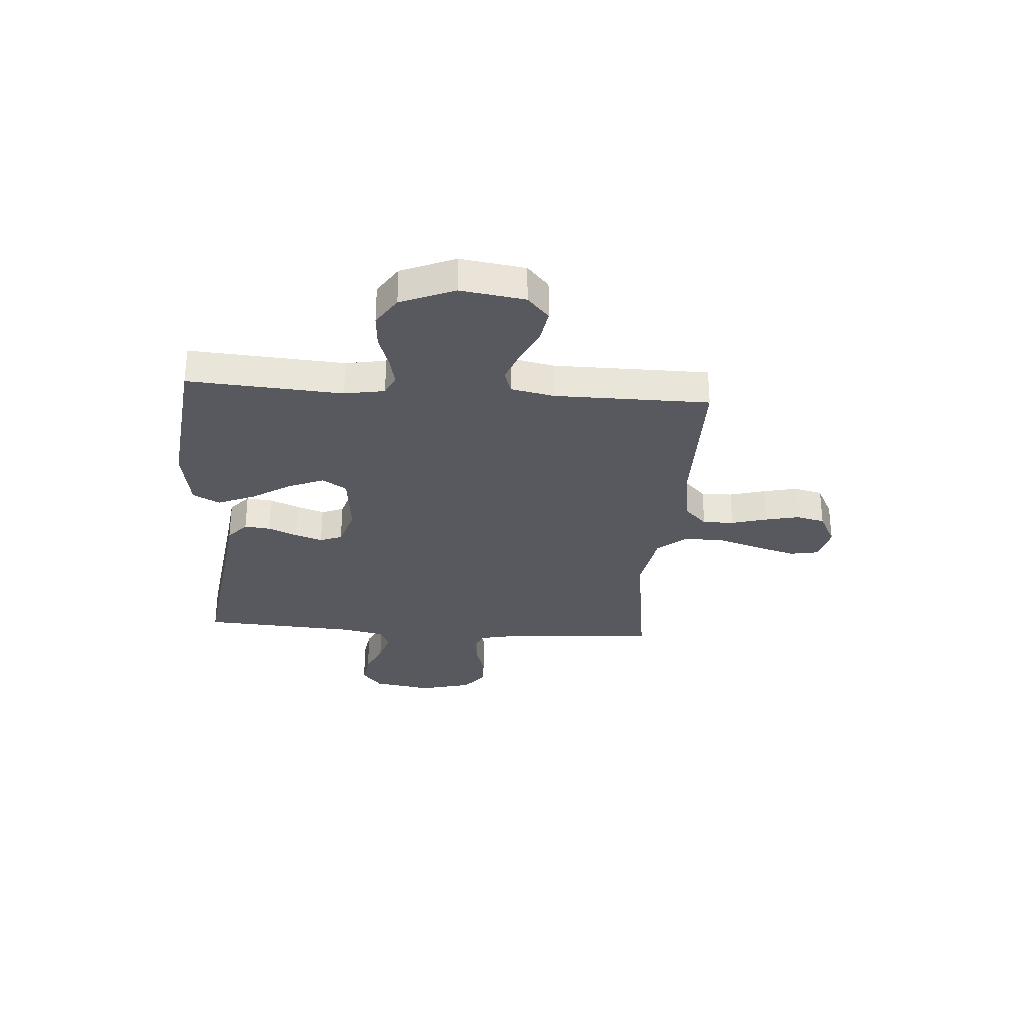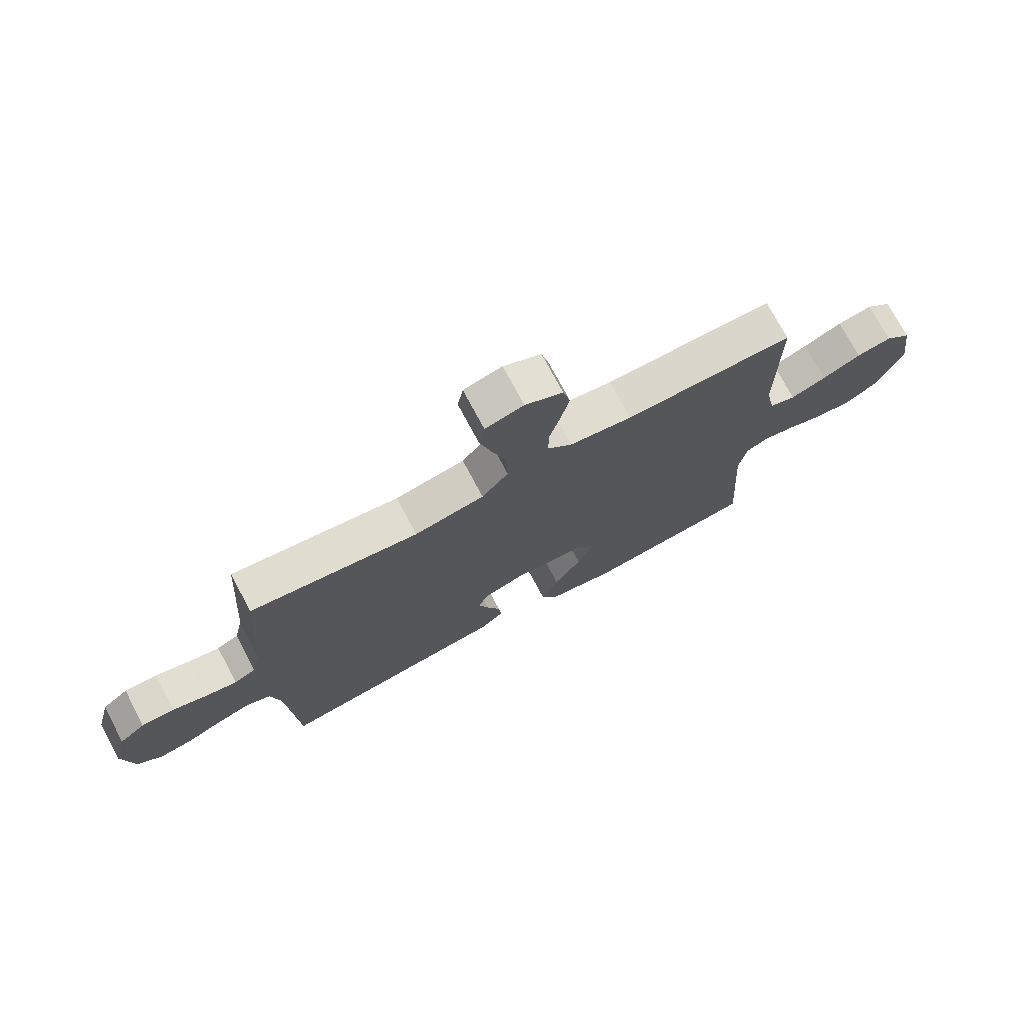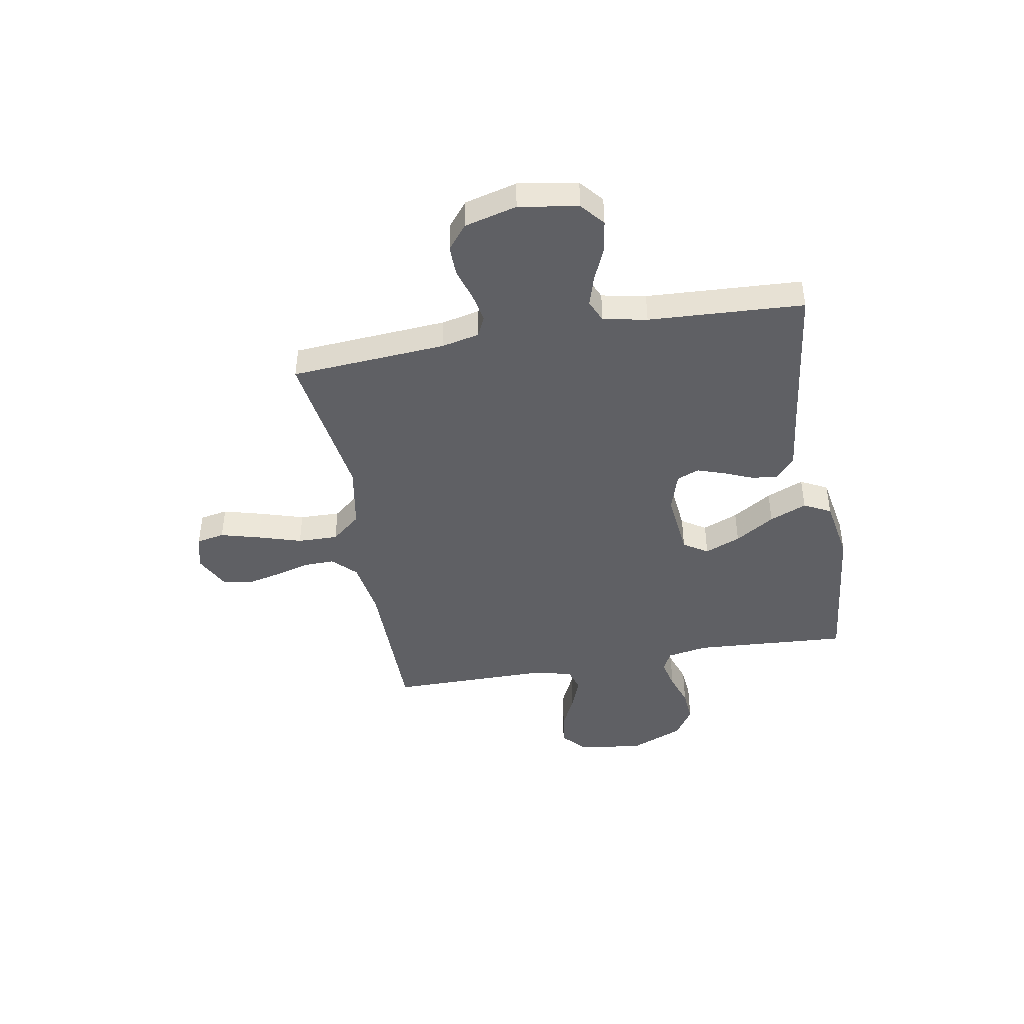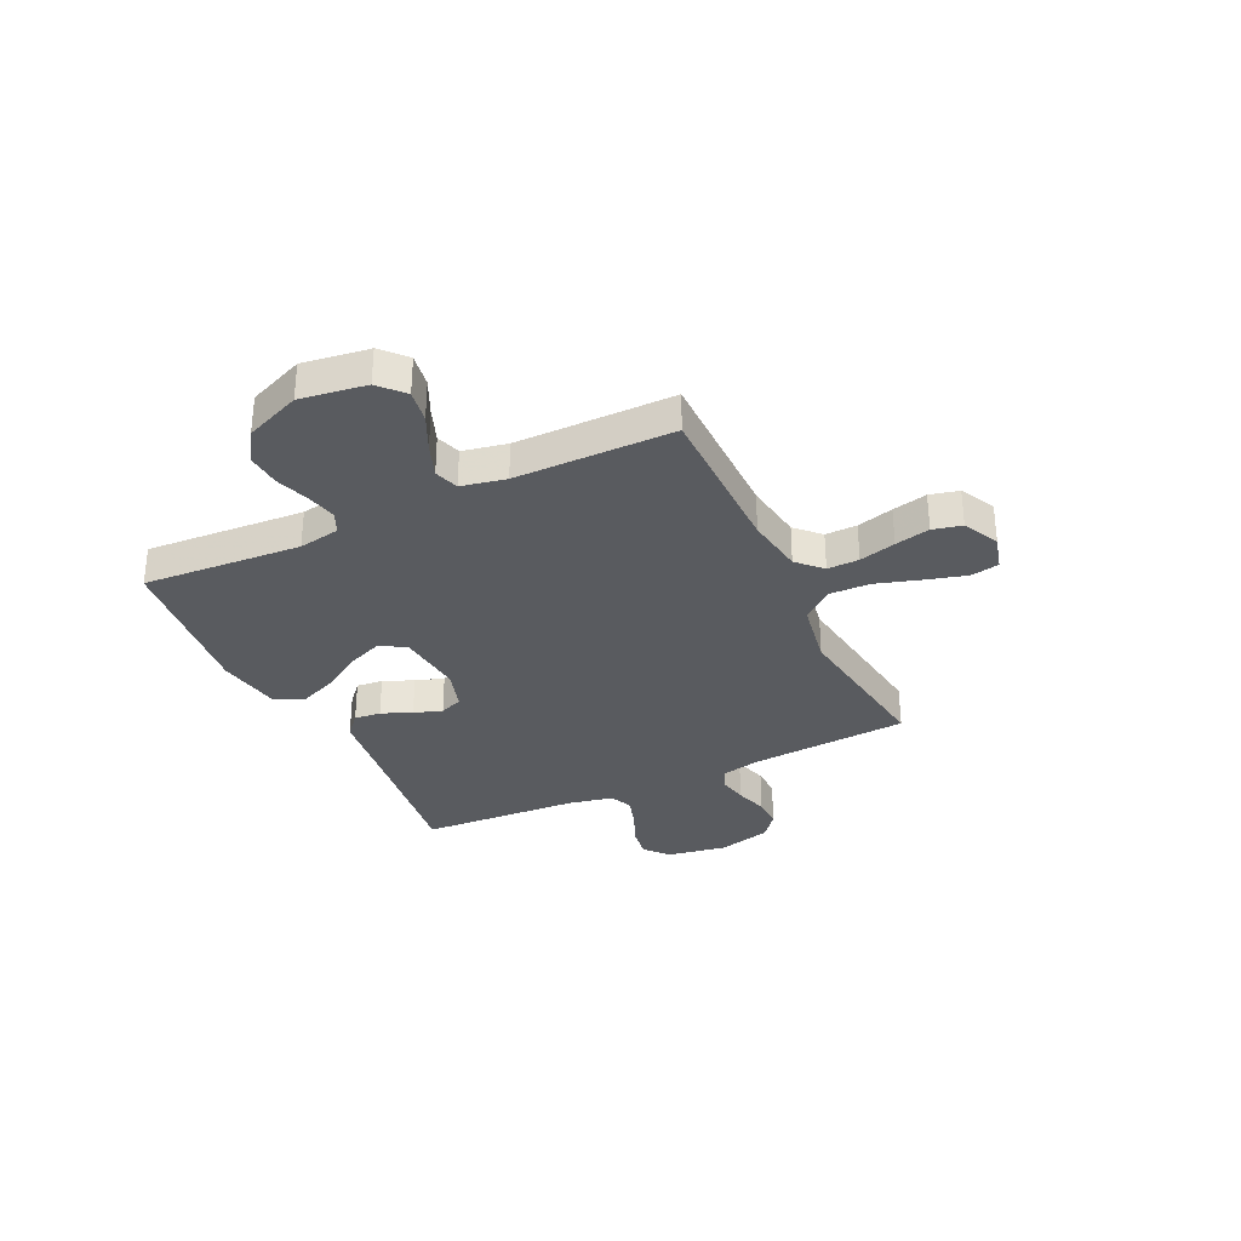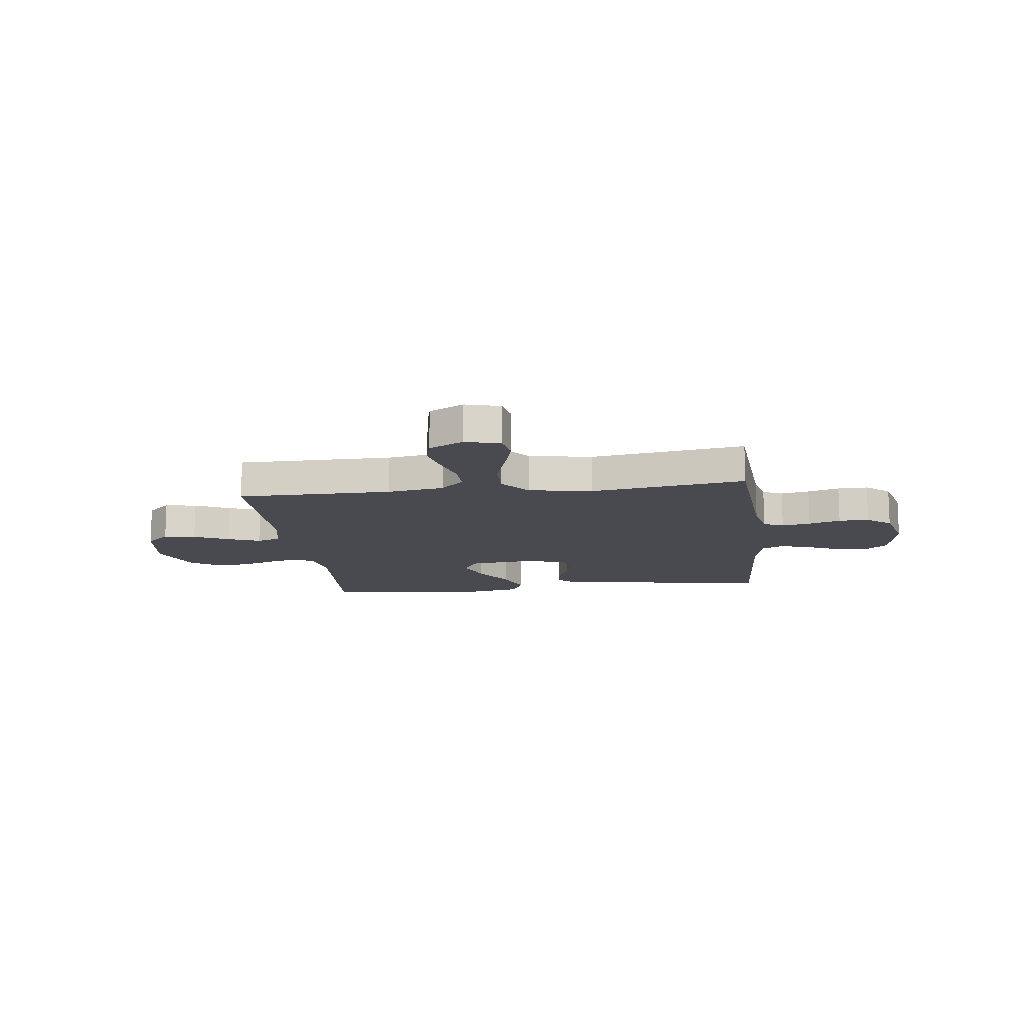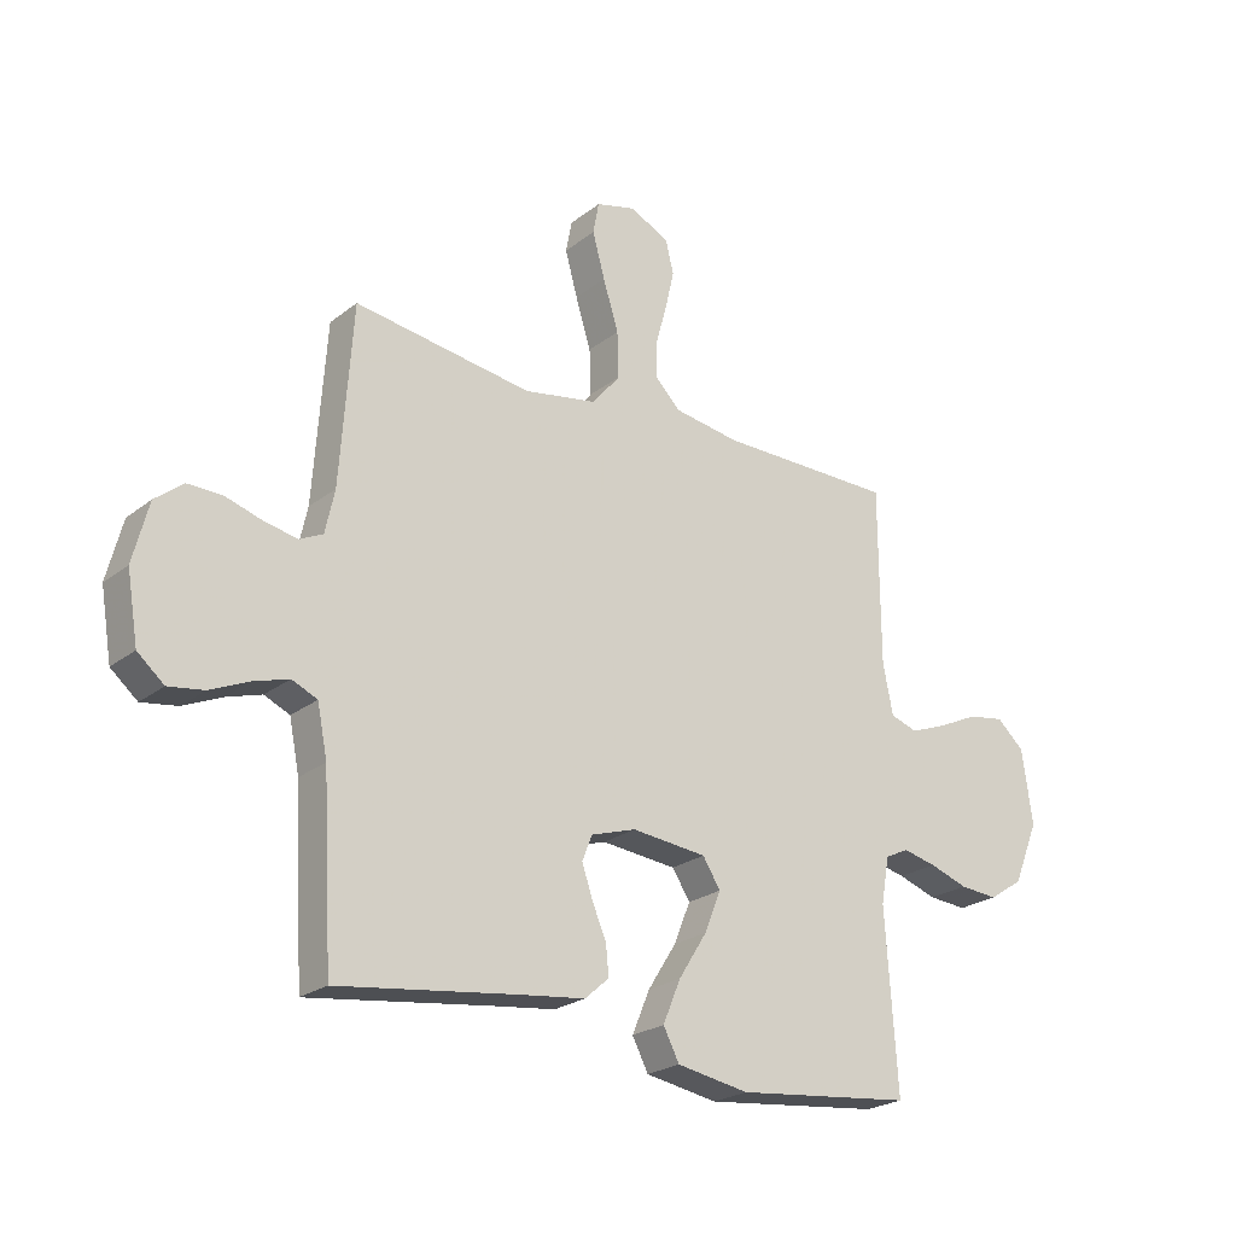
<metadata>
{"format":"obj","ext":"obj","renderer":"f3d","projection":"perspective","resolution":1024,"background":"white","views":[{"elev":-30.3,"azim":-94.2,"up":"+Y"},{"elev":74.1,"azim":152.0,"up":"+Z"},{"elev":-43.7,"azim":100.2,"up":"+Y"},{"elev":-32.5,"azim":-64.6,"up":"+Y"},{"elev":-13.5,"azim":7.1,"up":"+Y"},{"elev":-23.4,"azim":142.1,"up":"+Z"}]}
</metadata>
<code>
v -0.5 0.07 -0.5
v -0.48 0.07 -0.2
v -0.494 0.07 -0.122
v -0.534 0.07 -0.103
v -0.59 0.07 -0.116
v -0.655 0.07 -0.138
v -0.72 0.07 -0.143
v -0.778 0.07 -0.105
v -0.821 0.07 0
v -0.803 0.07 0.125
v -0.757 0.07 0.167
v -0.695 0.07 0.157
v -0.627 0.07 0.125
v -0.564 0.07 0.101
v -0.518 0.07 0.116
v -0.501 0.07 0.2
v -0.5 0.07 0.5
v -0.2 0.07 0.501
v -0.089 0.07 0.518
v -0.045 0.07 0.562
v -0.046 0.07 0.622
v -0.065 0.07 0.691
v -0.08 0.07 0.757
v -0.067 0.07 0.812
v 0 0.07 0.846
v 0.068 0.07 0.828
v 0.078 0.07 0.774
v 0.057 0.07 0.698
v 0.031 0.07 0.614
v 0.029 0.07 0.536
v 0.076 0.07 0.479
v 0.2 0.07 0.457
v 0.5 0.07 0.5
v 0.521 0.07 0.2
v 0.537 0.07 0.127
v 0.576 0.07 0.108
v 0.632 0.07 0.119
v 0.694 0.07 0.138
v 0.753 0.07 0.139
v 0.8 0.07 0.101
v 0.826 0.07 0
v 0.807 0.07 -0.114
v 0.762 0.07 -0.152
v 0.702 0.07 -0.143
v 0.636 0.07 -0.114
v 0.577 0.07 -0.096
v 0.534 0.07 -0.115
v 0.517 0.07 -0.2
v 0.5 0.07 -0.5
v 0.2 0.07 -0.46
v 0.087 0.07 -0.446
v 0.046 0.07 -0.41
v 0.051 0.07 -0.36
v 0.075 0.07 -0.303
v 0.093 0.07 -0.25
v 0.076 0.07 -0.207
v 0 0.07 -0.183
v -0.127 0.07 -0.196
v -0.157 0.07 -0.243
v -0.129 0.07 -0.312
v -0.081 0.07 -0.388
v -0.051 0.07 -0.46
v -0.078 0.07 -0.512
v -0.2 0.07 -0.533
v -0.5 0 -0.5
v -0.48 0 -0.2
v -0.494 0 -0.122
v -0.534 0 -0.103
v -0.59 0 -0.116
v -0.655 0 -0.138
v -0.72 0 -0.143
v -0.778 0 -0.105
v -0.821 0 0
v -0.803 0 0.125
v -0.757 0 0.167
v -0.695 0 0.157
v -0.627 0 0.125
v -0.564 0 0.101
v -0.518 0 0.116
v -0.501 0 0.2
v -0.5 0 0.5
v -0.2 0 0.501
v -0.089 0 0.518
v -0.045 0 0.562
v -0.046 0 0.622
v -0.065 0 0.691
v -0.08 0 0.757
v -0.067 0 0.812
v 0 0 0.846
v 0.068 0 0.828
v 0.078 0 0.774
v 0.057 0 0.698
v 0.031 0 0.614
v 0.029 0 0.536
v 0.076 0 0.479
v 0.2 0 0.457
v 0.5 0 0.5
v 0.521 0 0.2
v 0.537 0 0.127
v 0.576 0 0.108
v 0.632 0 0.119
v 0.694 0 0.138
v 0.753 0 0.139
v 0.8 0 0.101
v 0.826 0 0
v 0.807 0 -0.114
v 0.762 0 -0.152
v 0.702 0 -0.143
v 0.636 0 -0.114
v 0.577 0 -0.096
v 0.534 0 -0.115
v 0.517 0 -0.2
v 0.5 0 -0.5
v 0.2 0 -0.46
v 0.087 0 -0.446
v 0.046 0 -0.41
v 0.051 0 -0.36
v 0.075 0 -0.303
v 0.093 0 -0.25
v 0.076 0 -0.207
v 0 0 -0.183
v -0.127 0 -0.196
v -0.157 0 -0.243
v -0.129 0 -0.312
v -0.081 0 -0.388
v -0.051 0 -0.46
v -0.078 0 -0.512
v -0.2 0 -0.533
f 64 1 2
f 63 64 2
f 62 63 2
f 61 62 2
f 60 61 2
f 59 60 2 3
f 58 59 3 4
f 57 58 4
f 52 53 54
f 51 52 54
f 50 51 54
f 50 54 55
f 49 50 55
f 48 49 55
f 47 48 55 56
f 43 44 45
f 42 43 45
f 41 42 45
f 40 41 45
f 39 40 45
f 38 39 45
f 37 38 45
f 36 37 45 46
f 47 56 57
f 46 47 57
f 36 46 57
f 35 36 57
f 27 28 29
f 26 27 29
f 25 26 29
f 24 25 29
f 23 24 29
f 22 23 29
f 21 22 29
f 20 21 29 30
f 19 20 30 31
f 16 17 18
f 18 19 31
f 16 18 31
f 15 16 31
f 11 12 13
f 10 11 13
f 9 10 13
f 8 9 13
f 7 8 13
f 6 7 13
f 5 6 13
f 4 5 13 14
f 4 14 15
f 57 4 15
f 35 57 15
f 34 35 15
f 15 31 32
f 15 32 33 34
f 66 65 128
f 66 128 127
f 66 127 126
f 66 126 125
f 66 125 124
f 67 66 124 123
f 68 67 123 122
f 68 122 121
f 118 117 116
f 118 116 115
f 118 115 114
f 119 118 114
f 119 114 113
f 119 113 112
f 120 119 112 111
f 109 108 107
f 109 107 106
f 109 106 105
f 109 105 104
f 109 104 103
f 109 103 102
f 109 102 101
f 110 109 101 100
f 121 120 111
f 121 111 110
f 121 110 100
f 121 100 99
f 93 92 91
f 93 91 90
f 93 90 89
f 93 89 88
f 93 88 87
f 93 87 86
f 93 86 85
f 94 93 85 84
f 95 94 84 83
f 82 81 80
f 95 83 82
f 95 82 80
f 95 80 79
f 77 76 75
f 77 75 74
f 77 74 73
f 77 73 72
f 77 72 71
f 77 71 70
f 77 70 69
f 78 77 69 68
f 79 78 68
f 79 68 121
f 79 121 99
f 79 99 98
f 96 95 79
f 98 97 96 79
f 1 65 66 2
f 2 66 67 3
f 3 67 68 4
f 4 68 69 5
f 5 69 70 6
f 6 70 71 7
f 7 71 72 8
f 8 72 73 9
f 9 73 74 10
f 10 74 75 11
f 11 75 76 12
f 12 76 77 13
f 13 77 78 14
f 14 78 79 15
f 15 79 80 16
f 16 80 81 17
f 17 81 82 18
f 18 82 83 19
f 19 83 84 20
f 20 84 85 21
f 21 85 86 22
f 22 86 87 23
f 23 87 88 24
f 24 88 89 25
f 25 89 90 26
f 26 90 91 27
f 27 91 92 28
f 28 92 93 29
f 29 93 94 30
f 30 94 95 31
f 31 95 96 32
f 32 96 97 33
f 33 97 98 34
f 34 98 99 35
f 35 99 100 36
f 36 100 101 37
f 37 101 102 38
f 38 102 103 39
f 39 103 104 40
f 40 104 105 41
f 41 105 106 42
f 42 106 107 43
f 43 107 108 44
f 44 108 109 45
f 45 109 110 46
f 46 110 111 47
f 47 111 112 48
f 48 112 113 49
f 49 113 114 50
f 50 114 115 51
f 51 115 116 52
f 52 116 117 53
f 53 117 118 54
f 54 118 119 55
f 55 119 120 56
f 56 120 121 57
f 57 121 122 58
f 58 122 123 59
f 59 123 124 60
f 60 124 125 61
f 61 125 126 62
f 62 126 127 63
f 63 127 128 64
f 64 128 65 1

</code>
